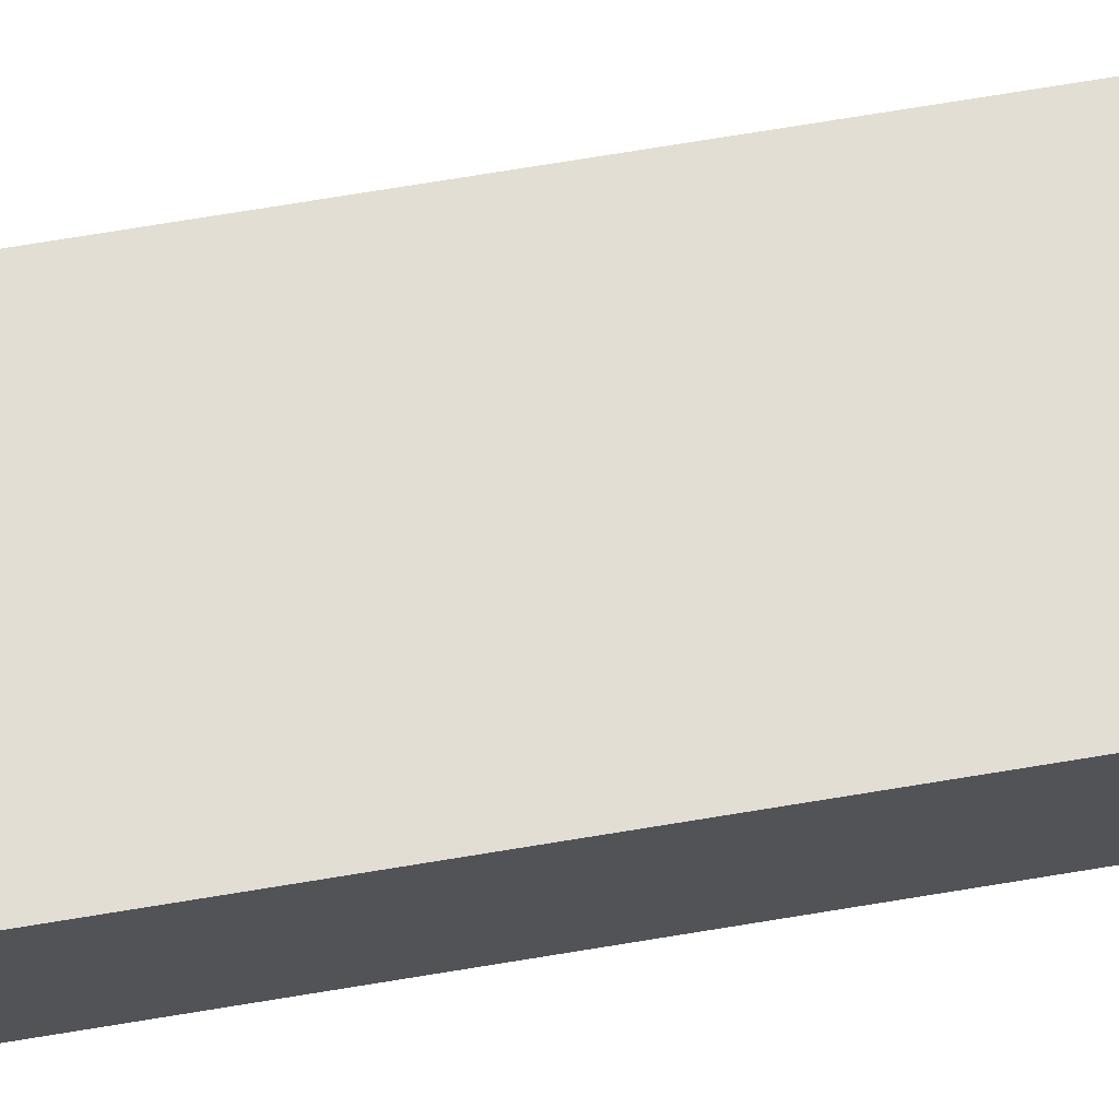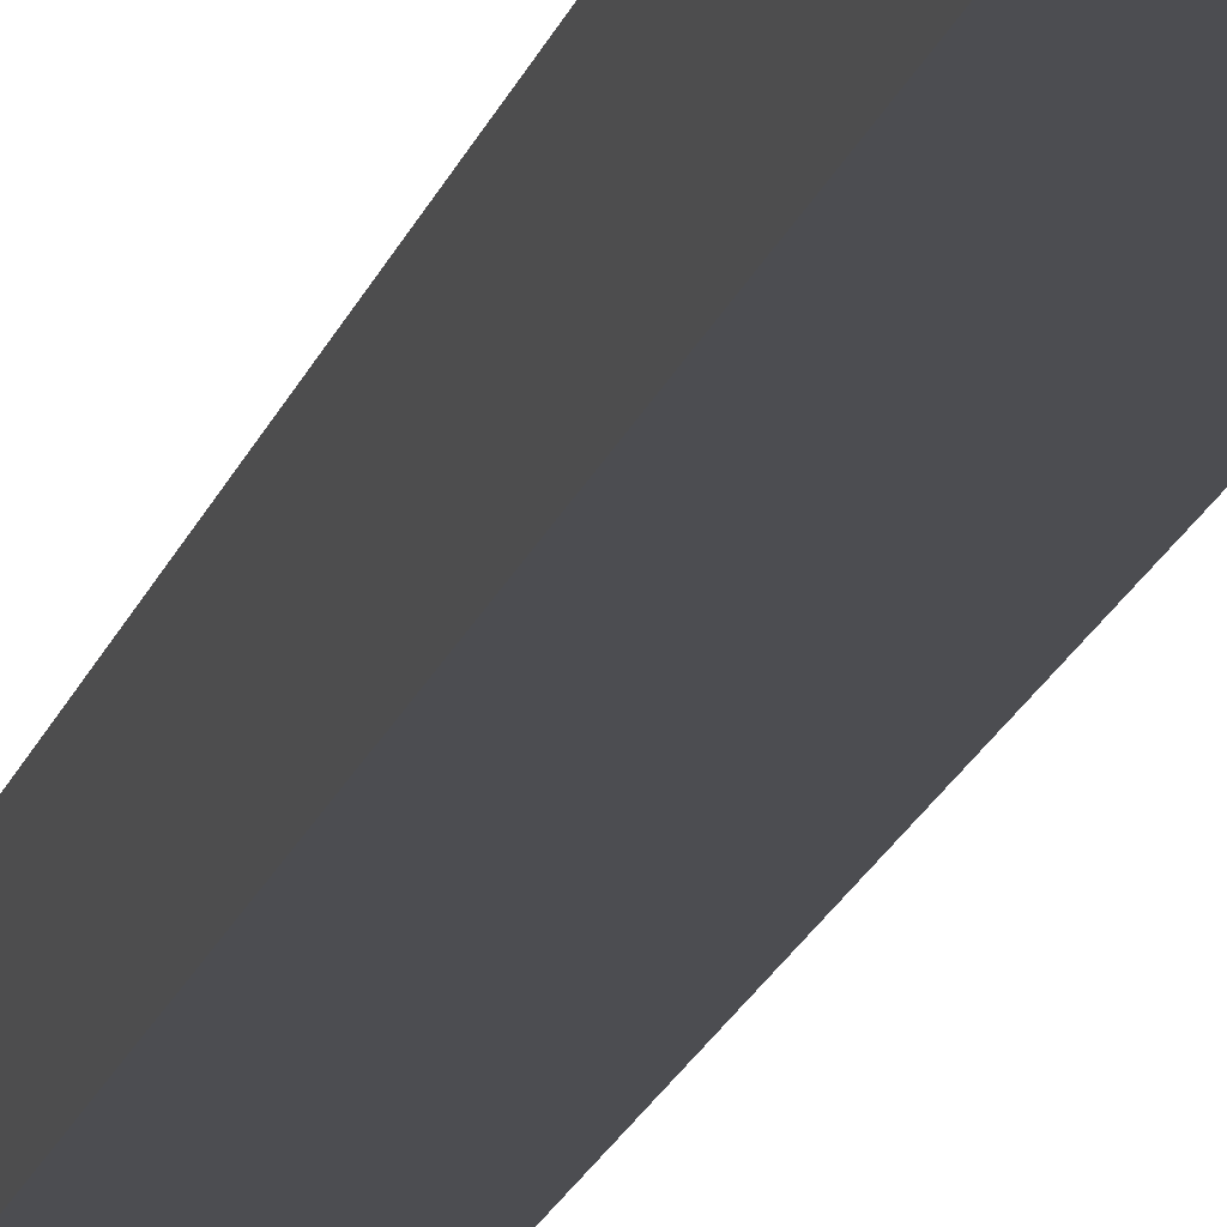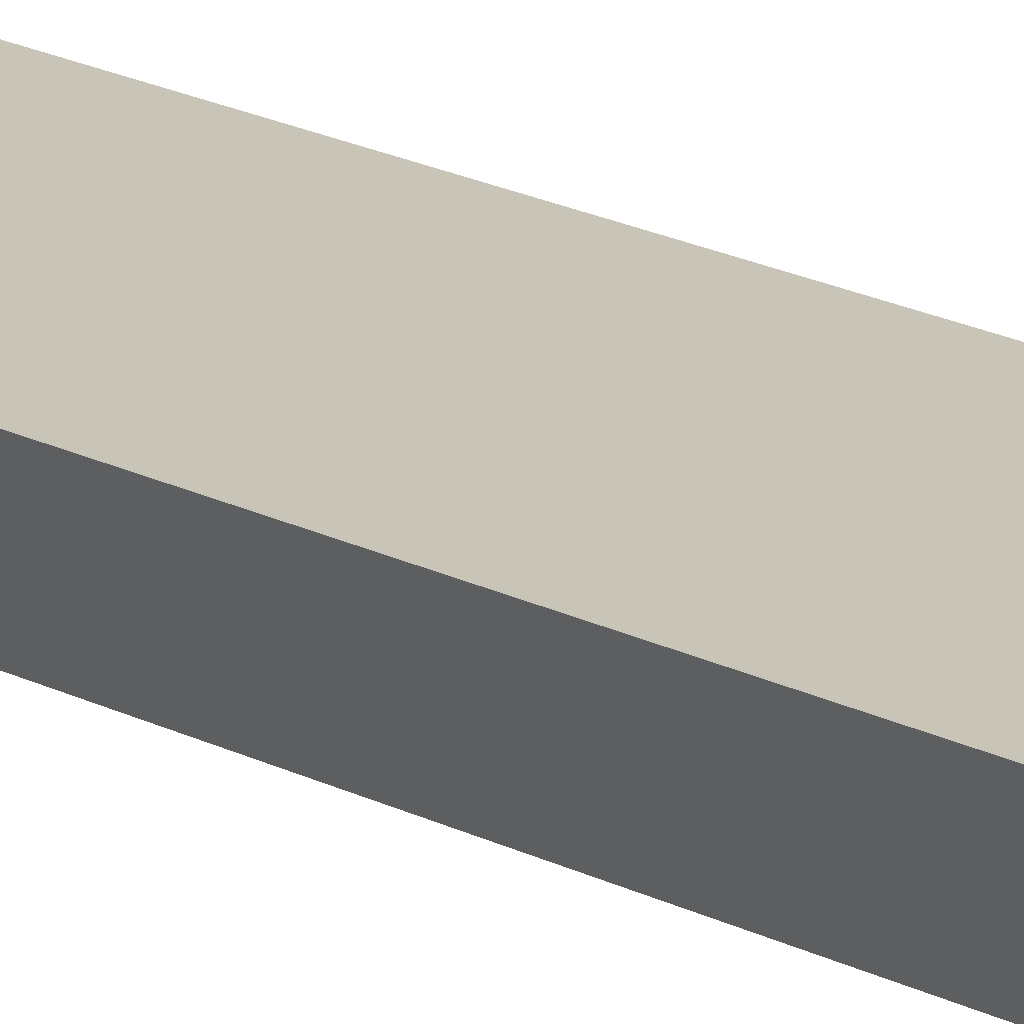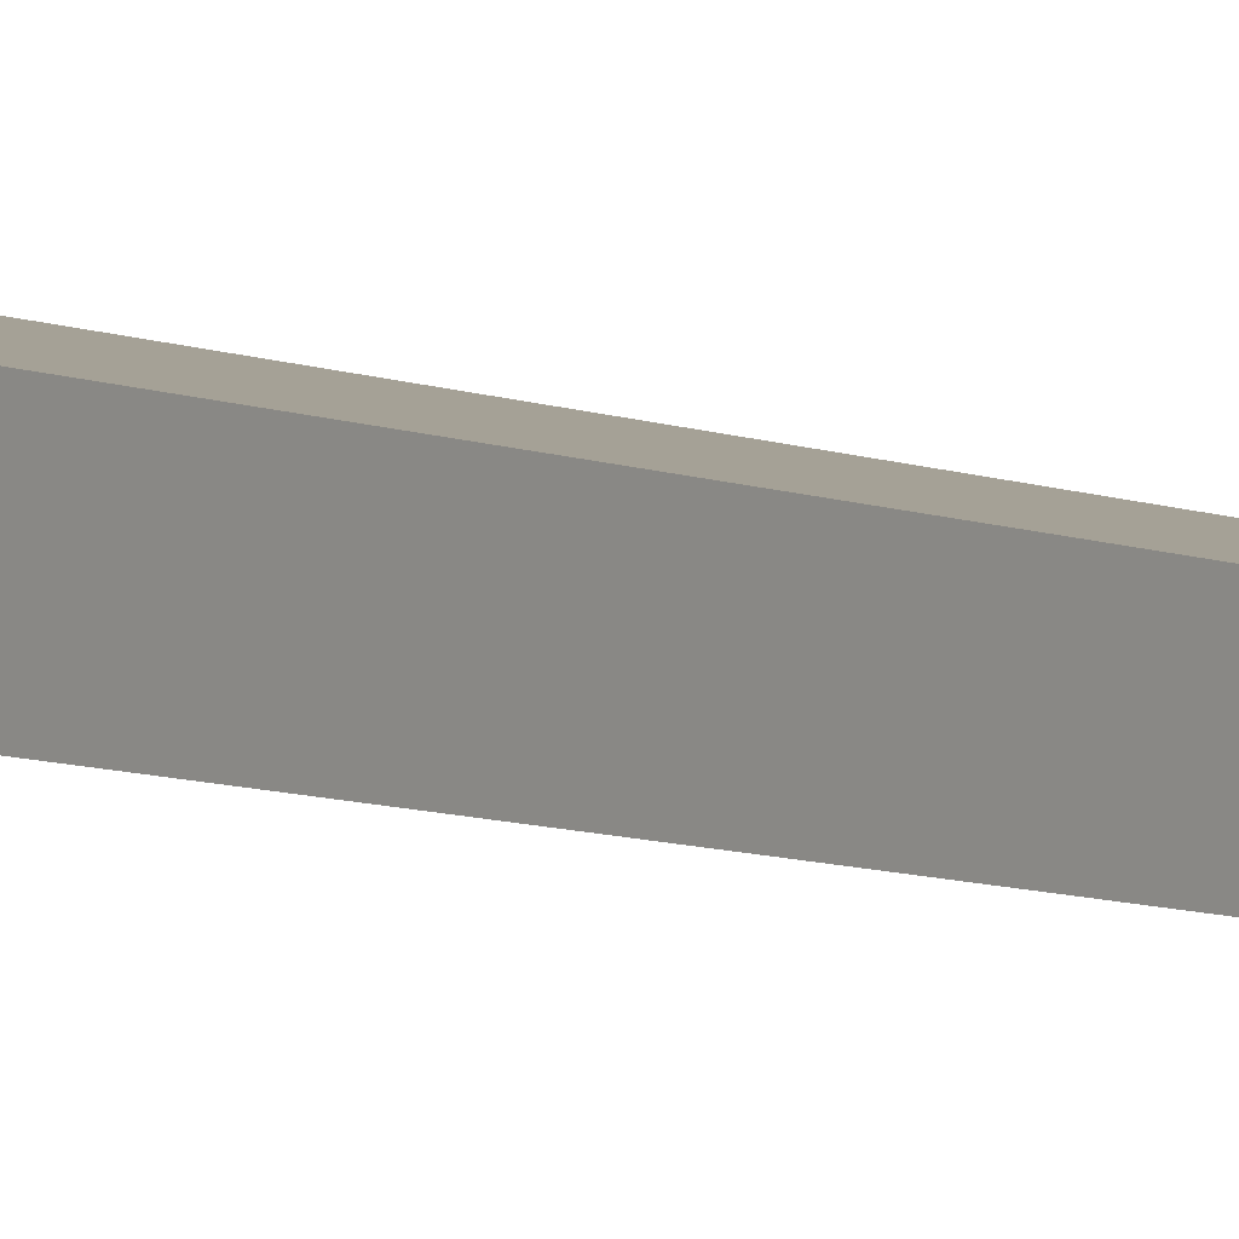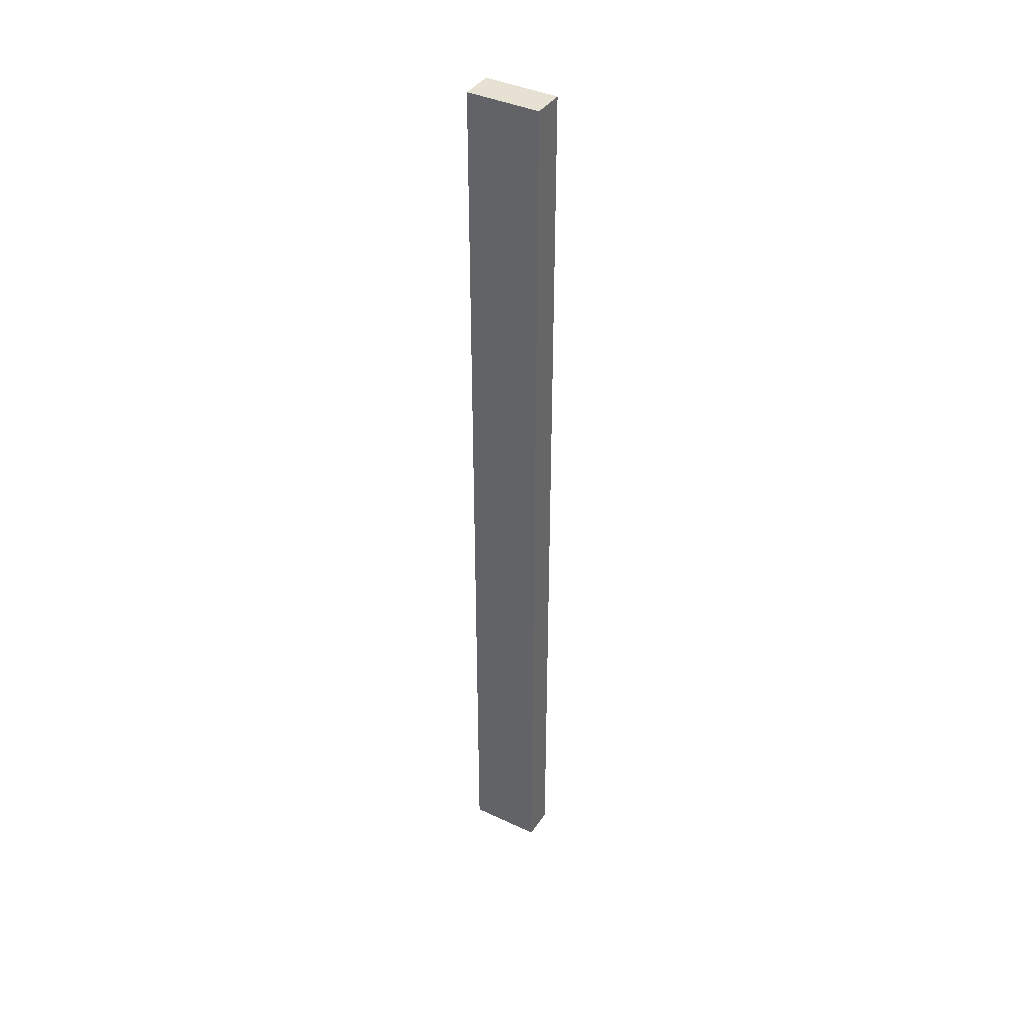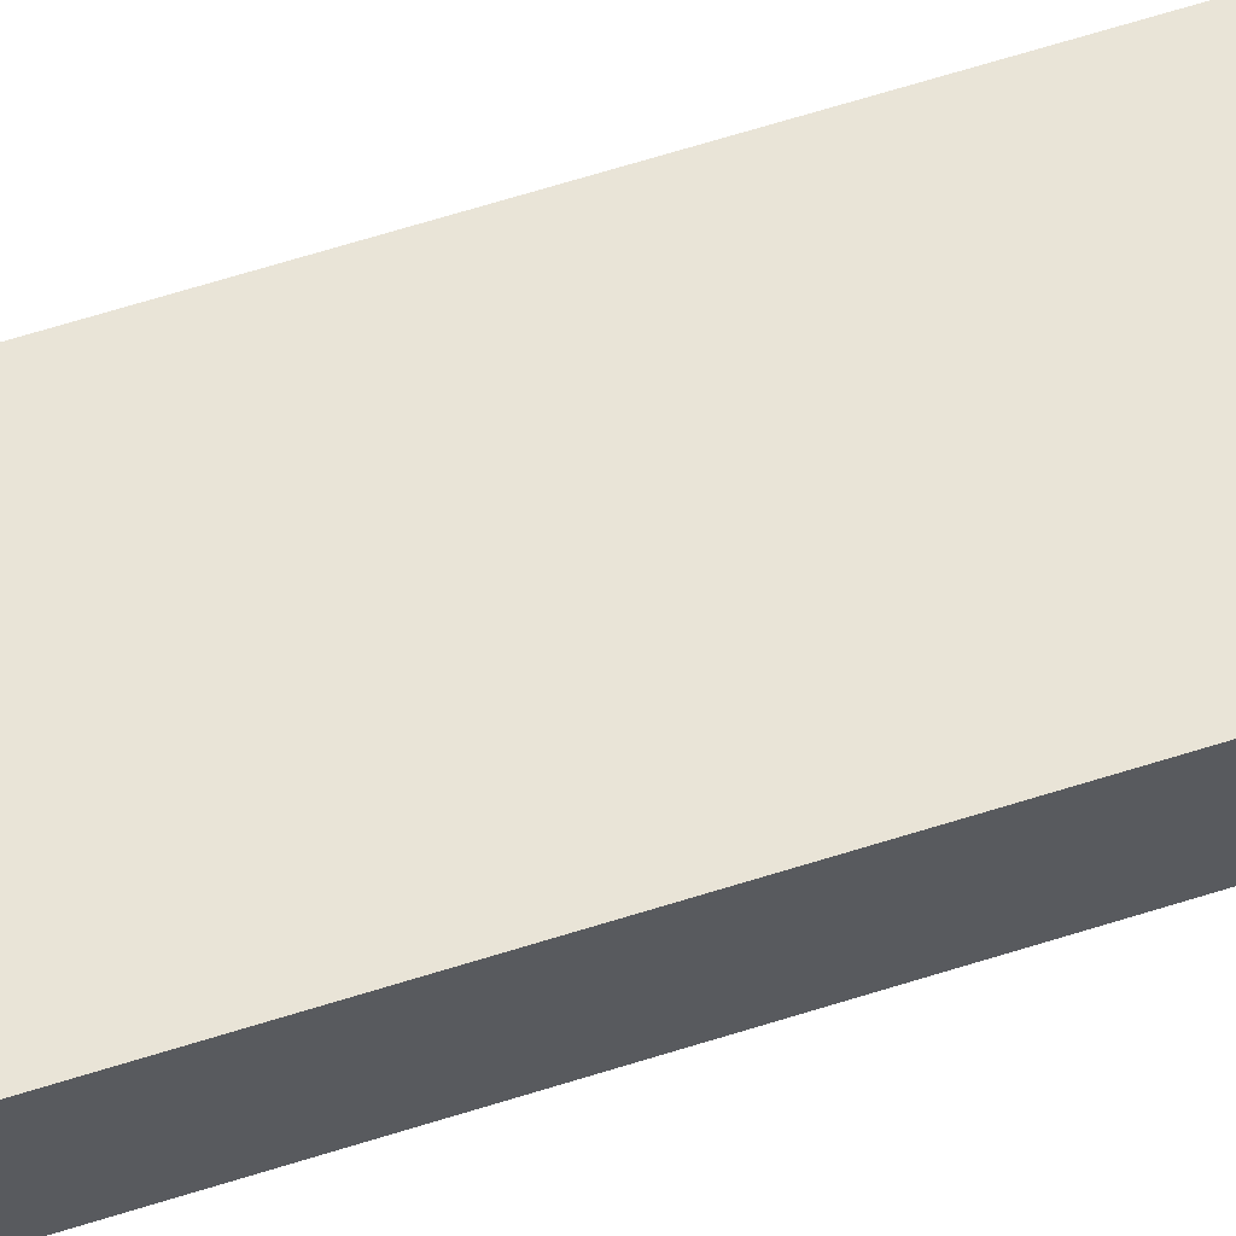
<metadata>
{"format":"obj","ext":"obj","renderer":"f3d","projection":"perspective","resolution":1024,"background":"white","views":[{"elev":53.8,"azim":79.0,"up":"+Z"},{"elev":-13.3,"azim":169.2,"up":"+Z"},{"elev":13.7,"azim":143.6,"up":"+Z"},{"elev":-5.4,"azim":32.5,"up":"+Z"},{"elev":39.6,"azim":-135.2,"up":"+Y"},{"elev":49.0,"azim":69.1,"up":"+Z"}]}
</metadata>
<code>
v  1.298 15.65 0.221
v  0 15.65 9.584e-16
v  0.132 15.65 0.519
v  1.162 15.65 -0.302
v  0.132 -3.178e-17 0.519
v  1.298 -1.353e-17 0.221
v  1.162 1.849e-17 -0.302
v  0 0 0
g defaultobject
f 1 2 3
f 2 1 4
f 5 1 3
f 1 5 6
f 6 4 1
f 4 6 7
f 7 2 4
f 2 7 8
f 8 3 2
f 3 8 5
f 8 6 5
f 6 8 7

</code>
